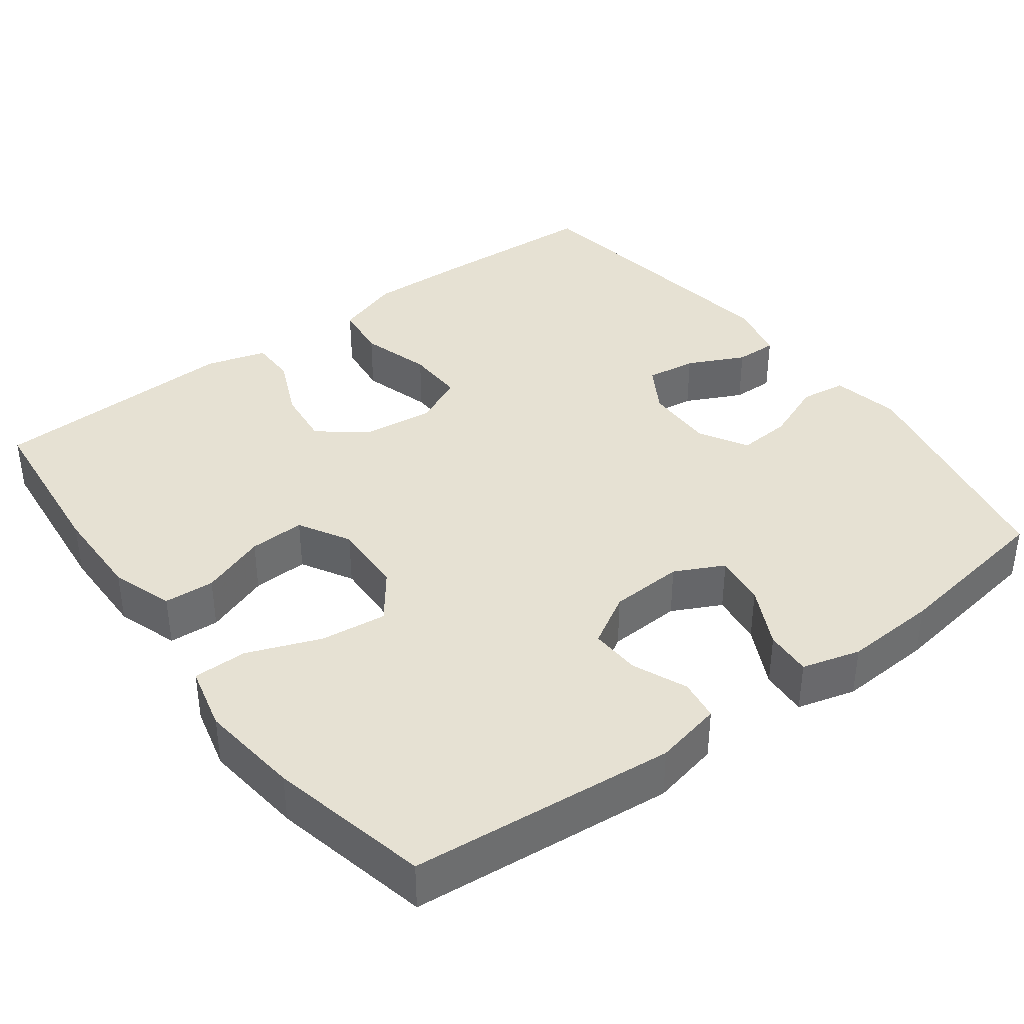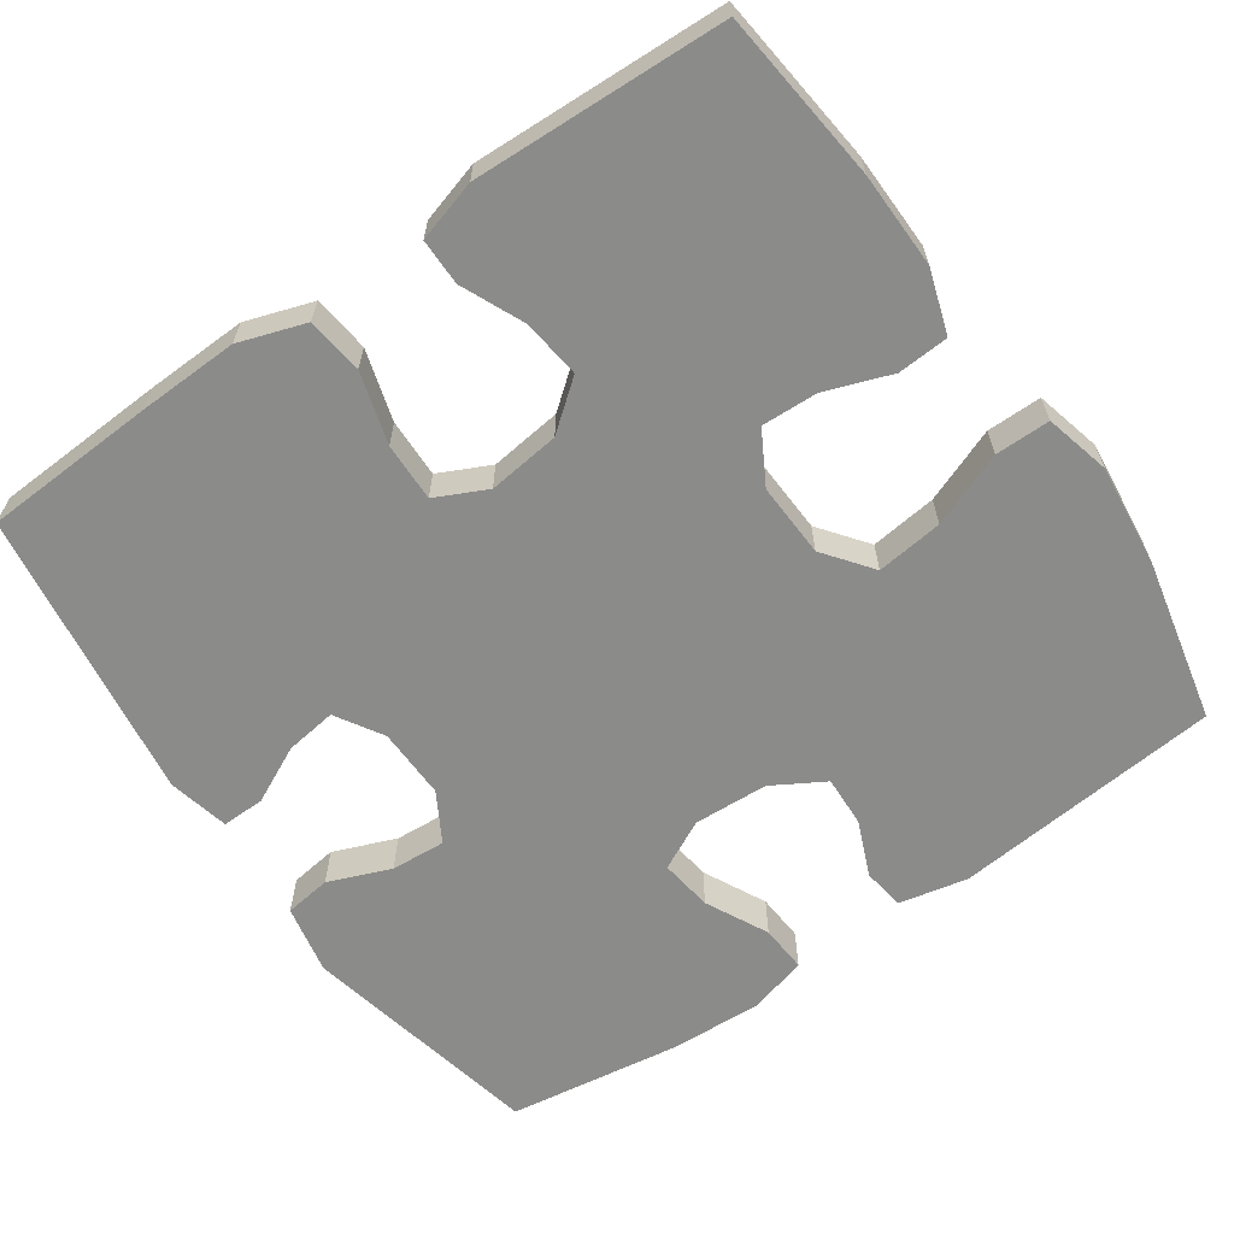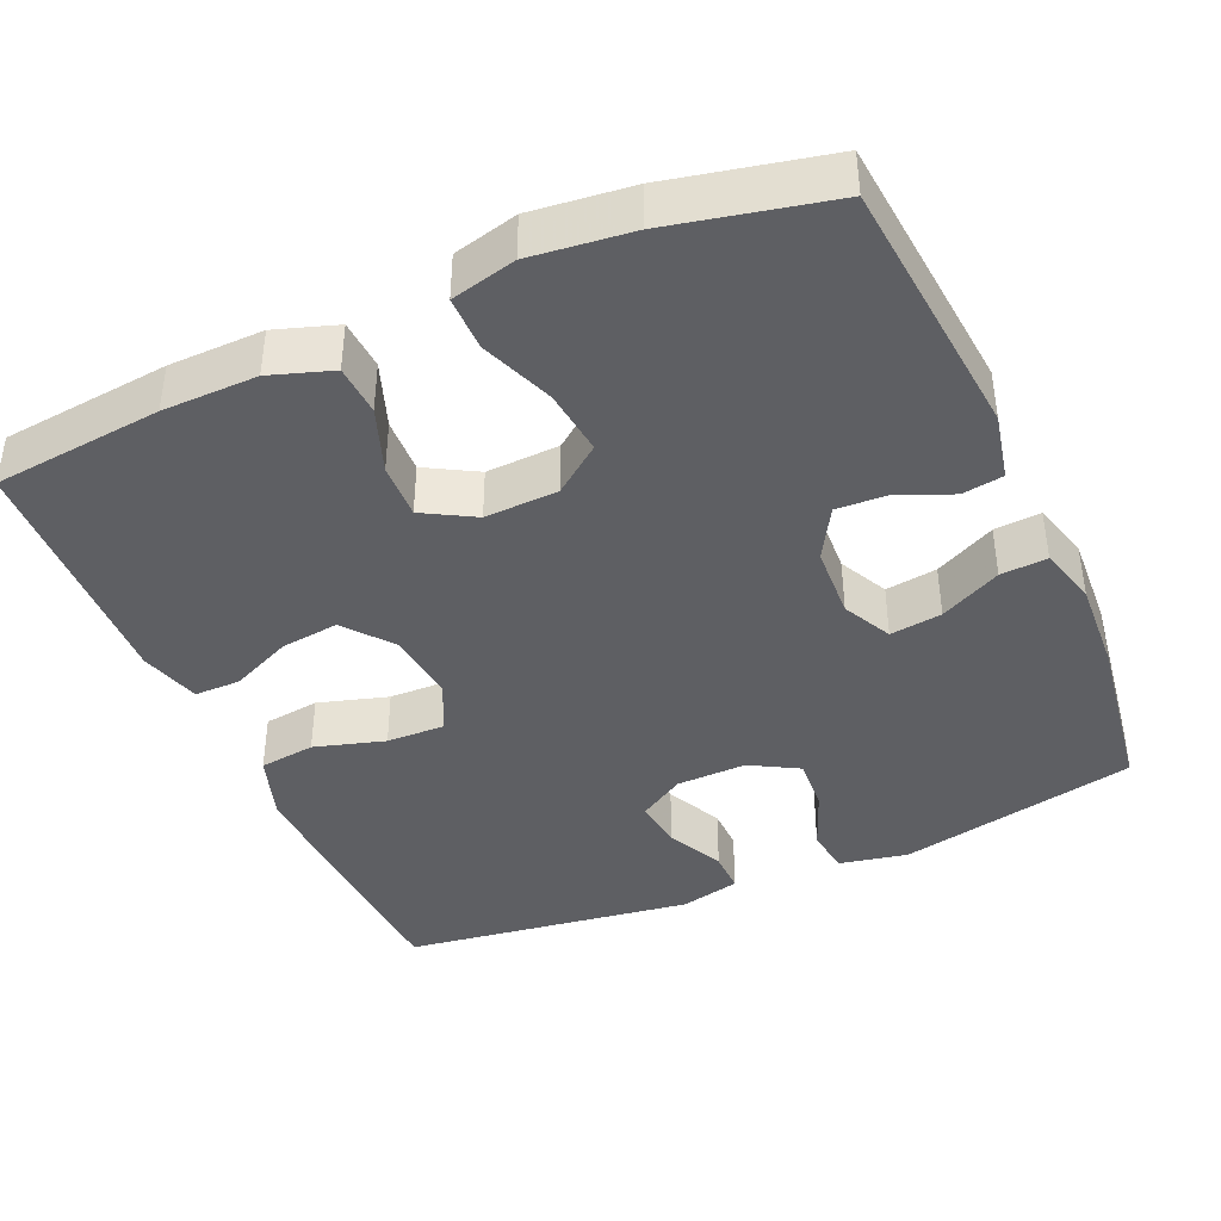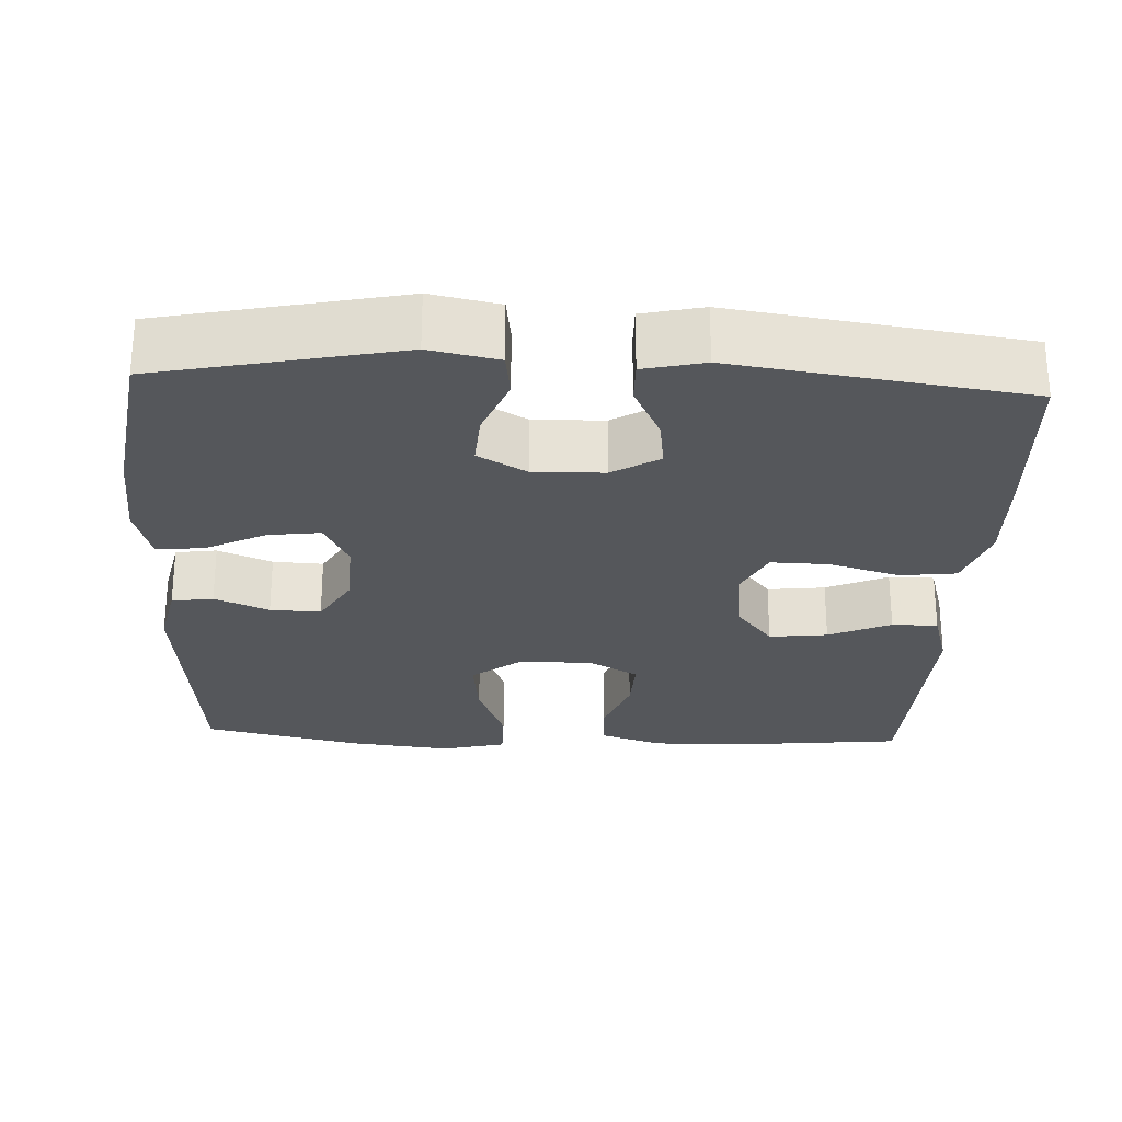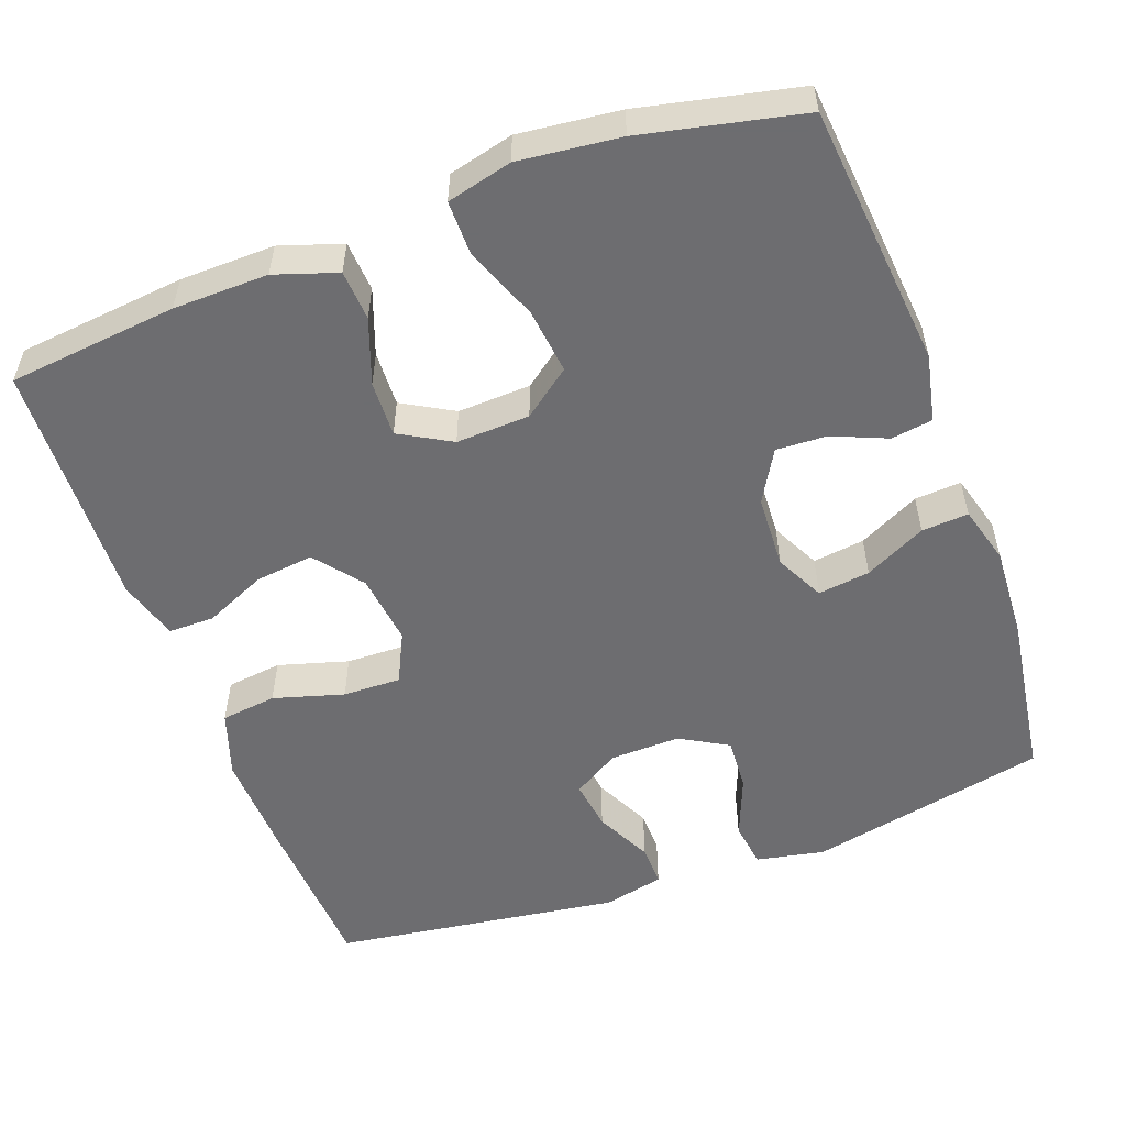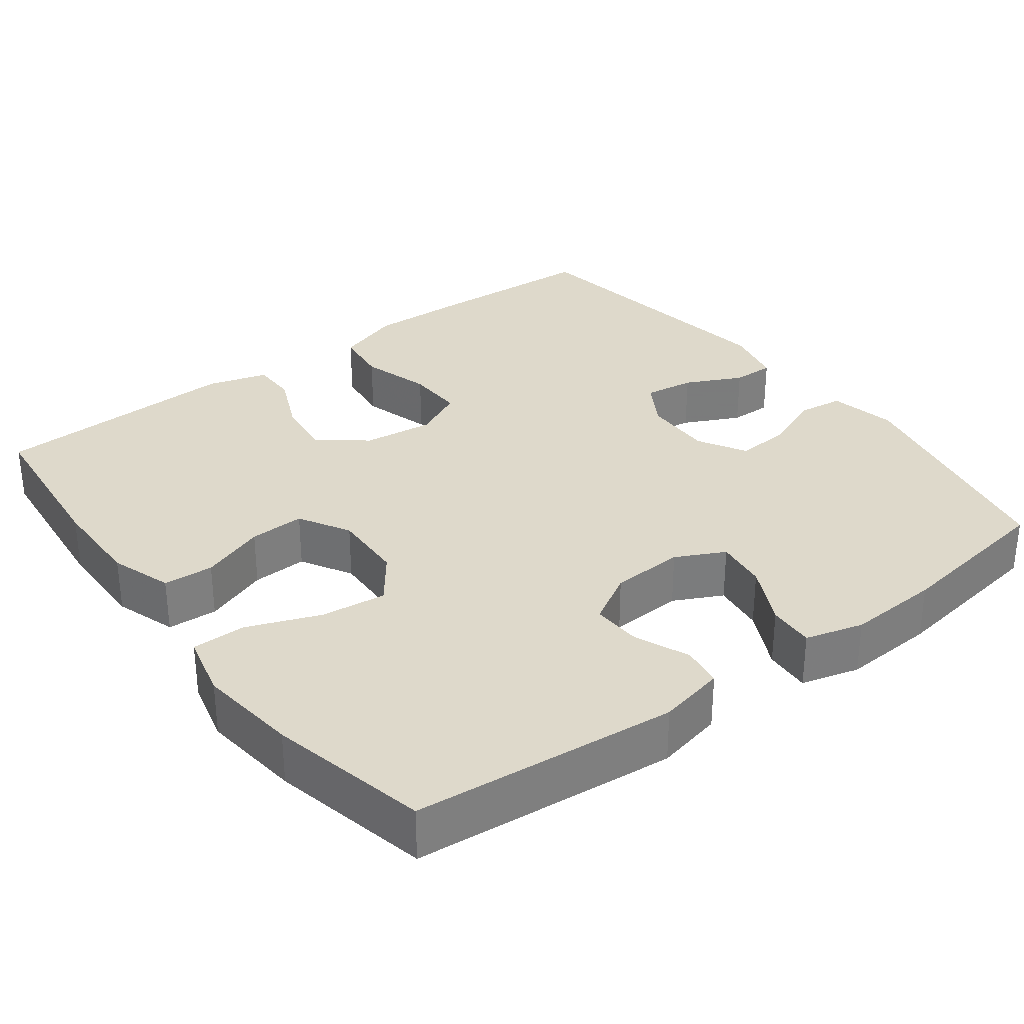
<metadata>
{"format":"obj","ext":"obj","renderer":"f3d","projection":"perspective","resolution":1024,"background":"white","views":[{"elev":38.6,"azim":53.2,"up":"+Y"},{"elev":-63.7,"azim":-55.1,"up":"+Y"},{"elev":-40.9,"azim":23.8,"up":"+Y"},{"elev":-26.5,"azim":177.3,"up":"+Y"},{"elev":-54.1,"azim":20.3,"up":"+Y"},{"elev":31.8,"azim":53.0,"up":"+Y"}]}
</metadata>
<code>
v -0.5 0.07 0.5
v -0.279 0.07 0.523
v -0.155 0.07 0.525
v -0.074 0.07 0.498
v -0.07 0.07 0.432
v -0.101 0.07 0.347
v -0.104 0.07 0.274
v -0.037 0.07 0.236
v 0.059 0.07 0.24
v 0.121 0.07 0.287
v 0.111 0.07 0.373
v 0.074 0.07 0.469
v 0.074 0.07 0.54
v 0.159 0.07 0.561
v 0.291 0.07 0.546
v 0.5 0.07 0.5
v 0.532 0.07 0.154
v 0.513 0.07 0.066
v 0.459 0.07 0.058
v 0.388 0.07 0.088
v 0.322 0.07 0.091
v 0.283 0.07 0.024
v 0.278 0.07 -0.072
v 0.31 0.07 -0.136
v 0.378 0.07 -0.127
v 0.458 0.07 -0.087
v 0.519 0.07 -0.083
v 0.54 0.07 -0.159
v 0.533 0.07 -0.281
v 0.5 0.07 -0.5
v 0.187 0.07 -0.566
v 0.098 0.07 -0.548
v 0.09 0.07 -0.488
v 0.122 0.07 -0.408
v 0.127 0.07 -0.338
v 0.064 0.07 -0.302
v -0.028 0.07 -0.304
v -0.089 0.07 -0.341
v -0.08 0.07 -0.407
v -0.044 0.07 -0.481
v -0.043 0.07 -0.536
v -0.122 0.07 -0.554
v -0.5 0.07 -0.5
v -0.511 0.07 -0.277
v -0.515 0.07 -0.147
v -0.486 0.07 -0.061
v -0.413 0.07 -0.052
v -0.321 0.07 -0.079
v -0.245 0.07 -0.081
v -0.213 0.07 -0.015
v -0.224 0.07 0.078
v -0.273 0.07 0.14
v -0.349 0.07 0.131
v -0.43 0.07 0.095
v -0.49 0.07 0.095
v -0.513 0.07 0.174
v -0.508 0.07 0.299
v -0.5 0 0.5
v -0.279 0 0.523
v -0.155 0 0.525
v -0.074 0 0.498
v -0.07 0 0.432
v -0.101 0 0.347
v -0.104 0 0.274
v -0.037 0 0.236
v 0.059 0 0.24
v 0.121 0 0.287
v 0.111 0 0.373
v 0.074 0 0.469
v 0.074 0 0.54
v 0.159 0 0.561
v 0.291 0 0.546
v 0.5 0 0.5
v 0.532 0 0.154
v 0.513 0 0.066
v 0.459 0 0.058
v 0.388 0 0.088
v 0.322 0 0.091
v 0.283 0 0.024
v 0.278 0 -0.072
v 0.31 0 -0.136
v 0.378 0 -0.127
v 0.458 0 -0.087
v 0.519 0 -0.083
v 0.54 0 -0.159
v 0.533 0 -0.281
v 0.5 0 -0.5
v 0.187 0 -0.566
v 0.098 0 -0.548
v 0.09 0 -0.488
v 0.122 0 -0.408
v 0.127 0 -0.338
v 0.064 0 -0.302
v -0.028 0 -0.304
v -0.089 0 -0.341
v -0.08 0 -0.407
v -0.044 0 -0.481
v -0.043 0 -0.536
v -0.122 0 -0.554
v -0.5 0 -0.5
v -0.511 0 -0.277
v -0.515 0 -0.147
v -0.486 0 -0.061
v -0.413 0 -0.052
v -0.321 0 -0.079
v -0.245 0 -0.081
v -0.213 0 -0.015
v -0.224 0 0.078
v -0.273 0 0.14
v -0.349 0 0.131
v -0.43 0 0.095
v -0.49 0 0.095
v -0.513 0 0.174
v -0.508 0 0.299
f 54 55 56 57
f 53 54 57 1
f 52 53 1 2
f 51 52 2 3
f 50 51 3 4
f 45 46 47 48
f 45 48 49
f 44 45 49
f 43 44 49
f 42 43 49
f 39 40 41 42
f 38 39 42 49
f 37 38 49 50
f 31 32 33 34
f 31 34 35
f 30 31 35
f 29 30 35 36
f 25 26 27 28
f 24 25 28 29
f 17 18 19 20
f 17 20 21
f 16 17 21
f 15 16 21 22
f 11 12 13 14
f 10 11 14 15
f 4 5 6
f 50 4 6
f 50 6 7
f 37 50 7 8
f 24 29 36 37
f 23 24 37 8
f 10 15 22 23
f 9 10 23
f 8 9 23
f 114 113 112 111
f 58 114 111 110
f 59 58 110 109
f 60 59 109 108
f 61 60 108 107
f 105 104 103 102
f 106 105 102
f 106 102 101
f 106 101 100
f 106 100 99
f 99 98 97 96
f 106 99 96 95
f 107 106 95 94
f 91 90 89 88
f 92 91 88
f 92 88 87
f 93 92 87 86
f 85 84 83 82
f 86 85 82 81
f 77 76 75 74
f 78 77 74
f 78 74 73
f 79 78 73 72
f 71 70 69 68
f 72 71 68 67
f 63 62 61
f 63 61 107
f 64 63 107
f 65 64 107 94
f 94 93 86 81
f 65 94 81 80
f 80 79 72 67
f 80 67 66
f 80 66 65
f 1 58 59 2
f 2 59 60 3
f 3 60 61 4
f 4 61 62 5
f 5 62 63 6
f 6 63 64 7
f 7 64 65 8
f 8 65 66 9
f 9 66 67 10
f 10 67 68 11
f 11 68 69 12
f 12 69 70 13
f 13 70 71 14
f 14 71 72 15
f 15 72 73 16
f 16 73 74 17
f 17 74 75 18
f 18 75 76 19
f 19 76 77 20
f 20 77 78 21
f 21 78 79 22
f 22 79 80 23
f 23 80 81 24
f 24 81 82 25
f 25 82 83 26
f 26 83 84 27
f 27 84 85 28
f 28 85 86 29
f 29 86 87 30
f 30 87 88 31
f 31 88 89 32
f 32 89 90 33
f 33 90 91 34
f 34 91 92 35
f 35 92 93 36
f 36 93 94 37
f 37 94 95 38
f 38 95 96 39
f 39 96 97 40
f 40 97 98 41
f 41 98 99 42
f 42 99 100 43
f 43 100 101 44
f 44 101 102 45
f 45 102 103 46
f 46 103 104 47
f 47 104 105 48
f 48 105 106 49
f 49 106 107 50
f 50 107 108 51
f 51 108 109 52
f 52 109 110 53
f 53 110 111 54
f 54 111 112 55
f 55 112 113 56
f 56 113 114 57
f 57 114 58 1

</code>
